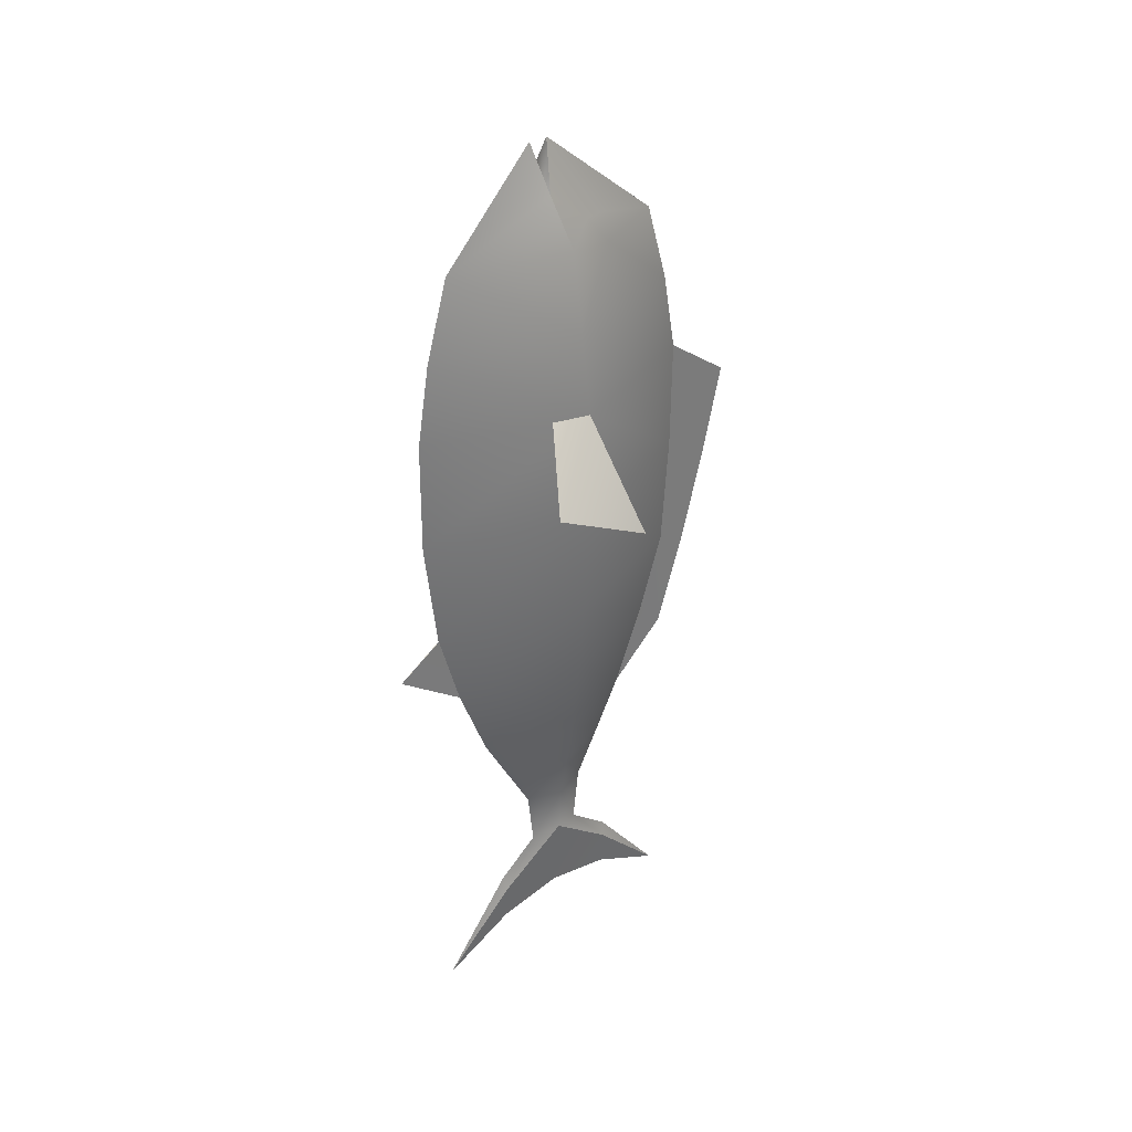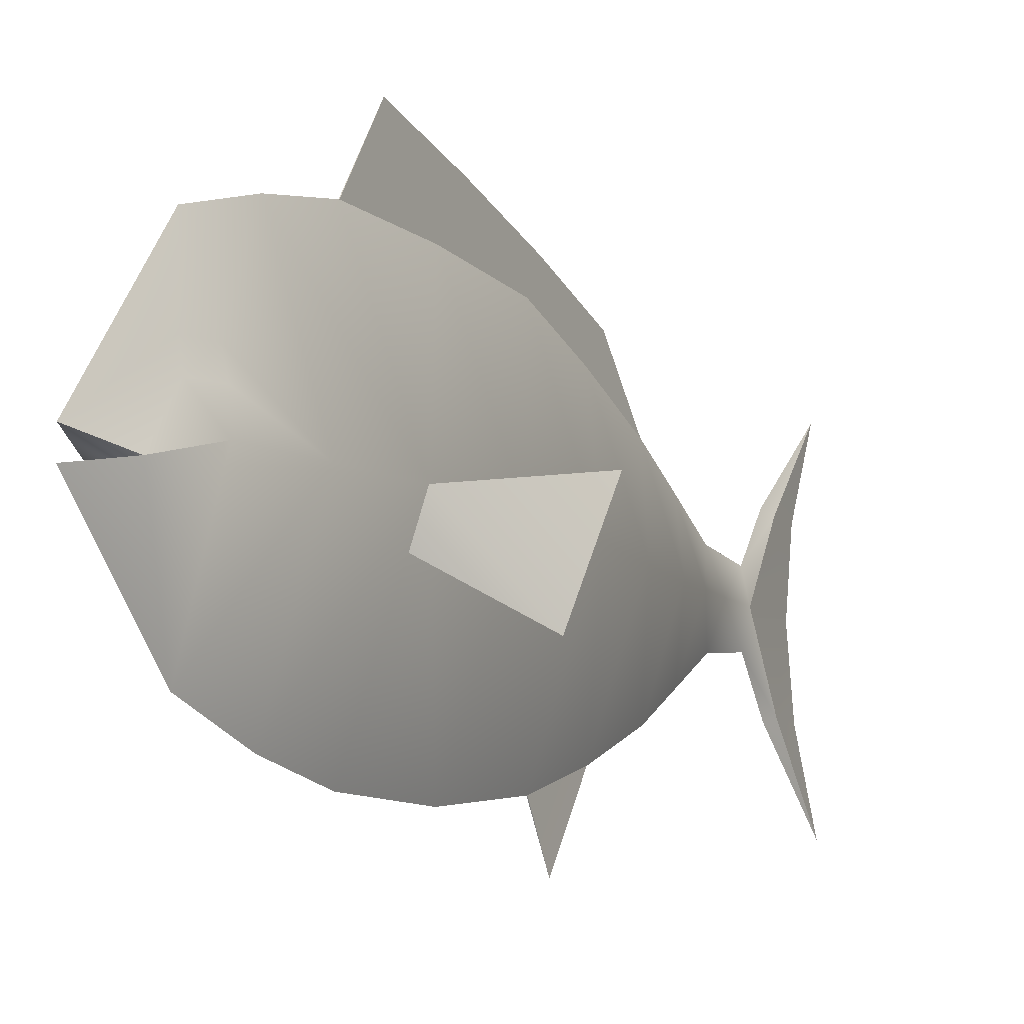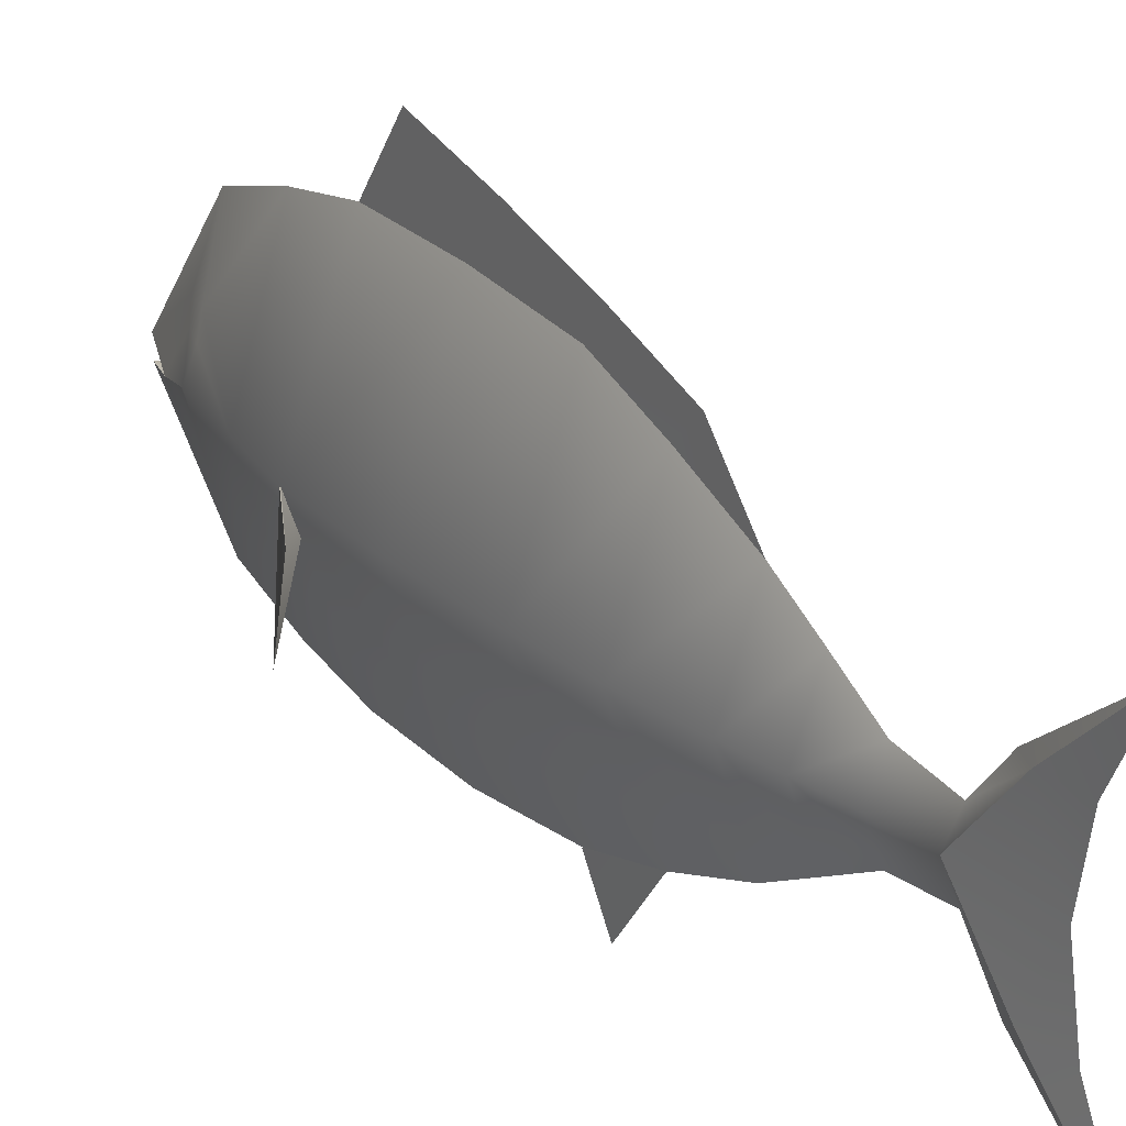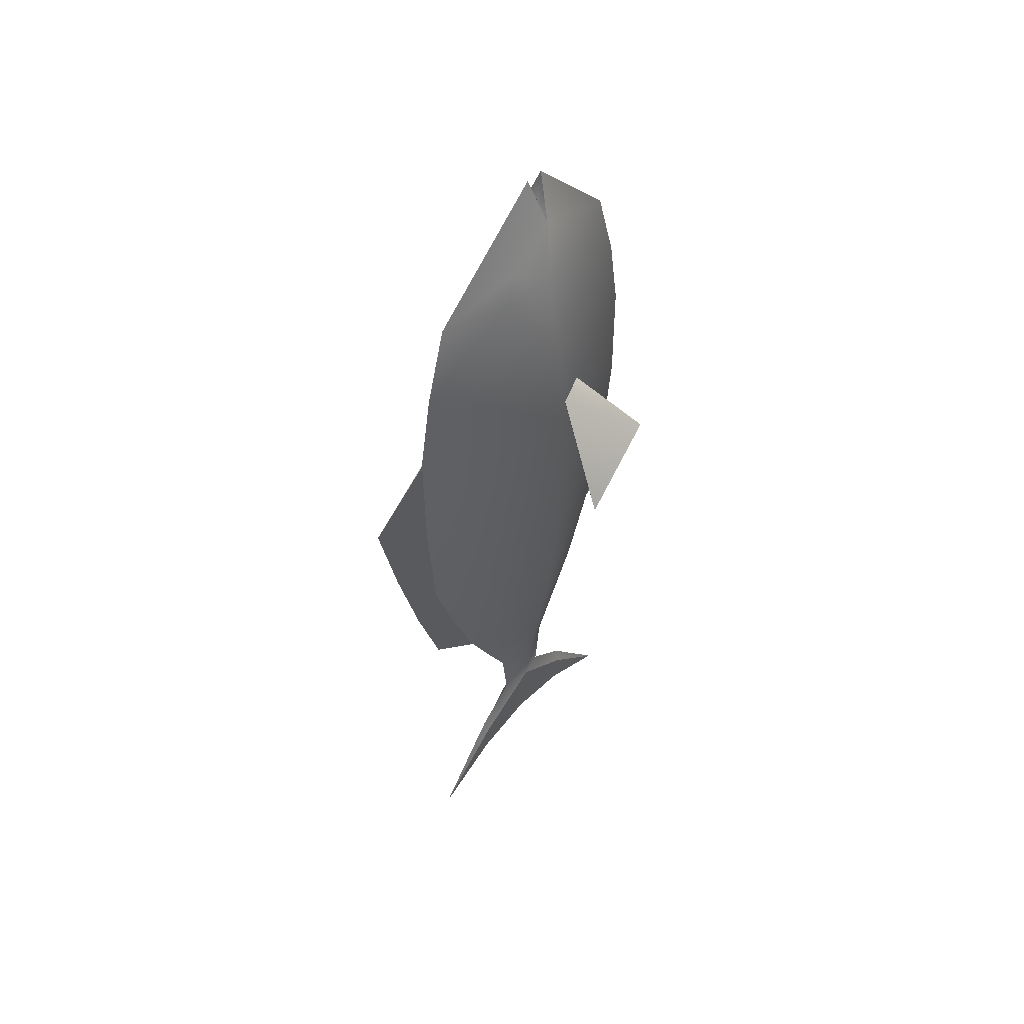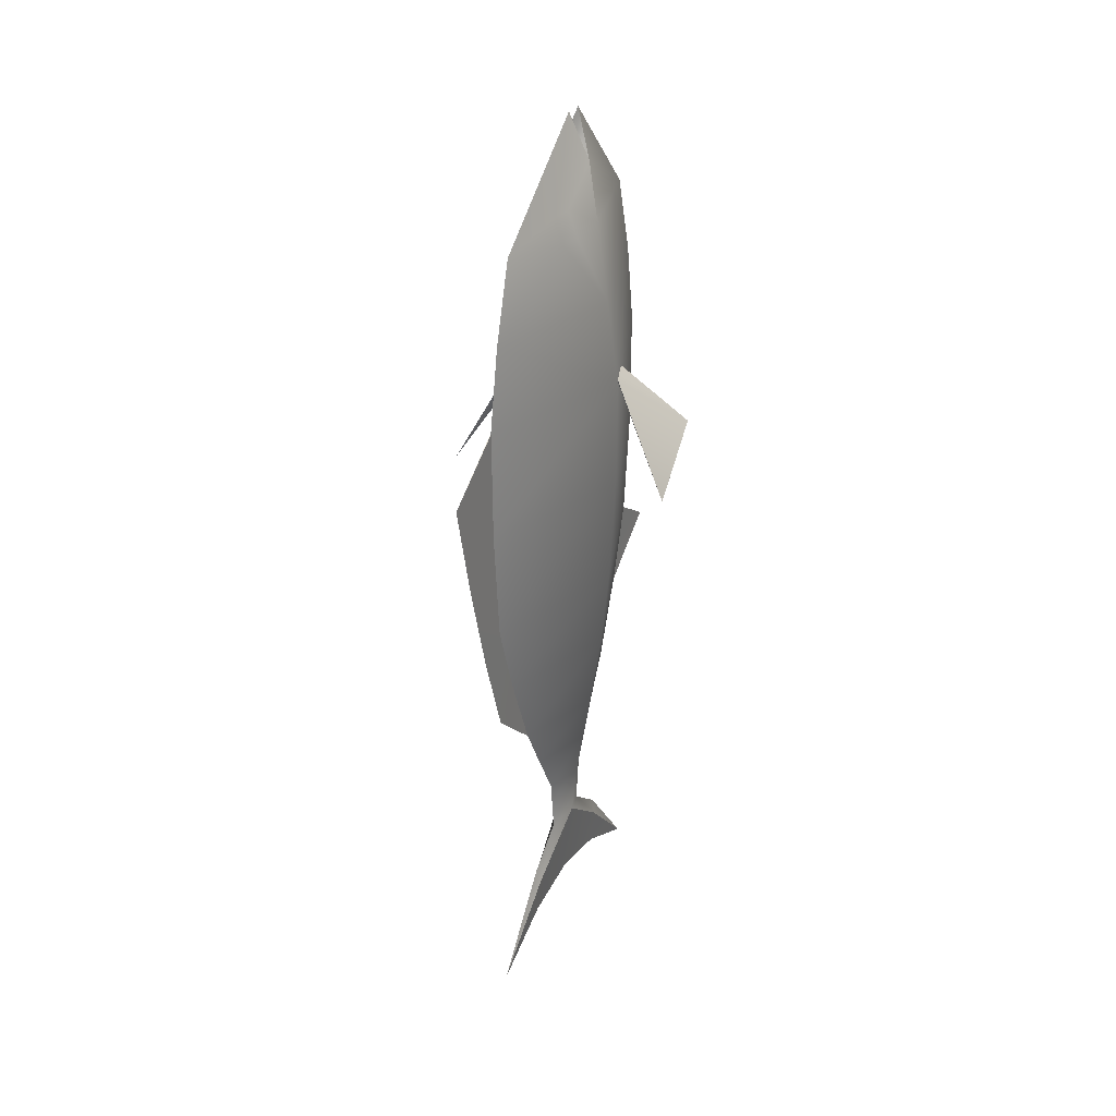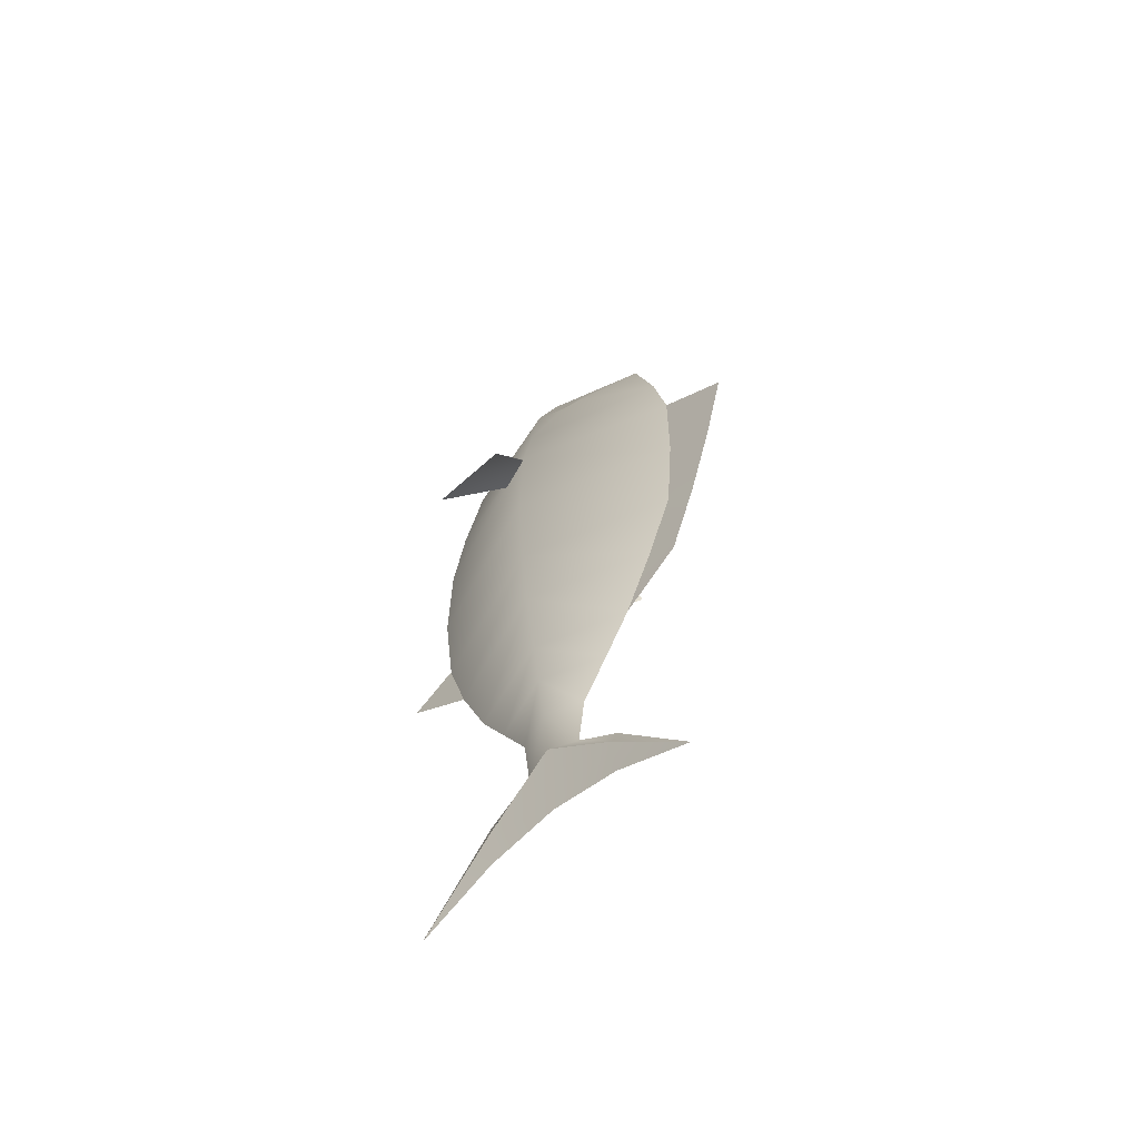
<metadata>
{"format":"obj","ext":"obj","renderer":"f3d","projection":"perspective","resolution":1024,"background":"white","views":[{"elev":33.2,"azim":49.5,"up":"+Z"},{"elev":-9.0,"azim":27.1,"up":"+Y"},{"elev":25.3,"azim":146.4,"up":"+Y"},{"elev":50.5,"azim":-140.4,"up":"+Z"},{"elev":29.7,"azim":-153.9,"up":"+Z"},{"elev":-62.8,"azim":132.0,"up":"+Z"}]}
</metadata>
<code>
g default
v 0.2536 -0.002483 0.04695
v 0.4567 -0.3419 -0.2554
v 0.5205 0.08729 -0.4562
v 0.2543 -0.002483 0.0375
v 0.1969 -0.1615 0.0438
v -0.5205 0.08729 -0.4562
v -0.2536 -0.002483 0.04695
v -0.2543 -0.002483 0.0375
v -0.1969 -0.1615 0.0438
v -0.4567 -0.3419 -0.2554
v -0.01811 -0.3151 -2.619
v 0 -0.134 -2.397
v -0.03937 -0.001696 -2.371
v 0.2543 -0.002483 -0.4641
v 0 -0.723 -0.4617
v -0.001575 -0.6608 -0.9657
v 0.001575 0.6732 -0.9649
v -0.001575 0.7133 -0.461
v -0.2543 -0.002483 -0.4641
v -0.2536 -0.002483 0.04223
v 0.2244 -0.002483 -0.9657
v 0 -0.5561 -1.325
v -0.1898 -0.002483 -1.325
v 0 -0.4151 -1.684
v 0.001575 0.5511 -1.324
v 0 0.4054 -1.684
v 0.2543 -0.002483 0.04223
v 0 -0.6576 0.4013
v 0 -0.7191 0.04223
v 0 0.6511 0.4037
v -0.09607 0.2282 0.725
v 0 0.5448 0.7604
v -0.2 -0.002483 0.4037
v 0 -0.5498 0.7604
v -0.1339 -0.002483 -1.684
v 0 -0.2899 -1.911
v 0 0.2834 -1.913
v 0.09843 -0.002483 -1.911
v 0 0.1589 -2.138
v 0 -0.1639 -2.138
v 0.1165 0.1314 0.725
v 0.07402 0.1314 0.8446
v 0.1473 -0.002483 0.7604
v -0.07402 0.1314 0.8446
v -0.1473 -0.002483 0.7604
v -0.07638 -0.06784 0.9998
v 0 -0.1119 1.215
v 0.07638 -0.06784 0.9998
v -0.06063 -0.002483 -2.138
v 0 0.129 -2.397
v 0.06063 -0.002483 -2.138
v 0 -0.02374 1.215
v 0 0.3251 -2.553
v 0.01811 0.3094 -2.619
v 0 0.6606 -2.974
v 0 -0.6655 -2.974
v 0.01811 -0.3151 -2.619
v 0 -0.3309 -2.553
v -0.01811 0.3101 -2.619
v -0.06142 0.2282 0.8446
v 0 0.718 0.04223
v 0.1898 -0.002483 -1.325
v 0.1339 -0.002483 -1.684
v -0.2244 -0.002483 -0.9657
v -0.09843 -0.002483 -1.911
v 0.09607 0.2282 0.725
v 0.2 -0.002483 0.4037
v 0.03937 -0.001696 -2.371
v 0.06142 0.2282 0.8446
v -0.1165 0.1314 0.725
v 0.01811 -0.3151 -2.619
v 0 -0.6655 -2.974
v 0 -0.3175 -2.802
v 0 0.6606 -2.974
v 0.01811 0.3094 -2.619
v 0 0.3125 -2.802
v 0 -0.002483 -2.745
v 0.03937 -0.001696 -2.371
v 0.001575 0.6732 -0.9649
v 0 0.9273 -0.6129
v 0.001575 0.7133 -0.461
v 0 0.6742 -1.443
v 0.001575 0.5511 -1.324
v 0 1.03 -0.1767
v 0.001575 0.718 0.04223
v 0 0.4054 -1.684
v 0 0.8059 -1.049
v 0 -0.8711 -1.096
v 0 -0.5561 -1.325
v 0.001575 -0.6608 -0.9657
v -0.01811 0.3101 -2.619
v 0 -0.002483 -2.745
v -0.03937 -0.001696 -2.371
v -0.01811 -0.3151 -2.619
v 0 0.3125 -2.802
v 0 0.6606 -2.974
v 0 -0.3175 -2.802
v 0 -0.6655 -2.974
v 0 0.6742 -1.443
v 0 0.4054 -1.684
v -0.002362 0.5519 -1.325
v -0.001575 0.718 0.04223
v 0.001575 0.718 0.04223
v 0 1.03 -0.1767
v -0.001575 0.7133 -0.461
v 0 0.9273 -0.6129
v -0.002362 0.6732 -0.9649
v 0 0.8059 -1.049
v 0 -0.5561 -1.325
v 0 -0.8711 -1.096
v -0.001575 -0.6608 -0.9657
v 0.001575 -0.6608 -0.9657
g fish1:TMD_object__0__VRAM_page__26
f 1 2 3
f 4 2 5
f 2 4 3
f 1 5 2
f 1 3 4
f 6 7 8
f 9 7 10
f 8 10 6
f 10 8 9
f 10 7 6
f 11 12 13
f 14 15 16
f 14 17 18
f 19 15 20
f 21 16 22
f 22 23 24
f 23 25 26
f 17 21 25
f 27 28 29
f 30 31 32
f 33 28 34
f 24 35 36
f 35 26 37
f 37 38 39
f 38 36 40
f 41 42 43
f 44 45 46
f 46 34 47
f 34 48 47
f 49 39 50
f 39 51 50
f 51 40 12
f 40 49 12
f 48 46 47
f 52 46 48
f 53 54 55
f 56 57 58
f 50 59 13
f 48 34 43
f 34 46 45
f 32 60 52
f 42 52 48
f 27 18 61
f 15 14 27
f 25 62 26
f 36 63 24
f 19 18 17
f 64 22 16
f 25 64 17
f 65 37 39
f 36 65 40
f 66 30 32
f 28 67 34
f 20 30 61
f 28 20 29
f 16 15 19
f 22 24 62
f 37 26 63
f 30 27 61
f 18 20 61
f 54 50 68
f 12 57 68
f 59 53 55
f 58 11 56
f 31 60 32
f 69 66 32
f 42 41 66
f 70 44 31
f 70 33 45
f 52 60 44
f 52 44 46
f 33 70 31
f 33 31 30
f 45 44 70
f 52 69 32
f 52 42 69
f 43 42 48
f 30 66 67
f 67 41 43
f 67 66 41
f 31 44 60
f 42 66 69
f 57 12 58
f 50 54 53
f 20 18 19
f 27 30 67
f 37 63 38
f 62 24 63
f 16 19 64
f 20 28 33
f 30 20 33
f 34 67 43
f 40 65 49
f 65 39 49
f 64 25 23
f 22 64 23
f 19 17 64
f 63 36 38
f 26 62 63
f 15 27 29
f 18 27 14
f 59 50 53
f 12 49 13
f 51 12 68
f 50 51 68
f 49 50 13
f 38 40 51
f 39 38 51
f 35 37 65
f 36 35 65
f 33 34 45
f 28 27 67
f 25 21 62
f 23 26 35
f 24 23 35
f 21 22 62
f 20 15 29
f 17 14 21
f 14 16 21
f 12 11 58
f 71 72 73
f 74 75 76
f 77 75 78
f 71 77 78
f 77 71 73
f 75 77 76
f 79 80 81
f 82 79 83
f 81 84 85
f 86 82 83
f 84 81 80
f 80 79 87
f 82 87 79
f 88 89 90
f 91 92 93
f 92 94 93
f 95 91 96
f 94 97 98
f 94 92 97
f 92 91 95
f 99 100 101
f 102 103 104
f 104 105 102
f 105 104 106
f 99 107 108
f 105 106 107
f 107 106 108
f 107 99 101
f 109 110 111
f 112 111 110

</code>
